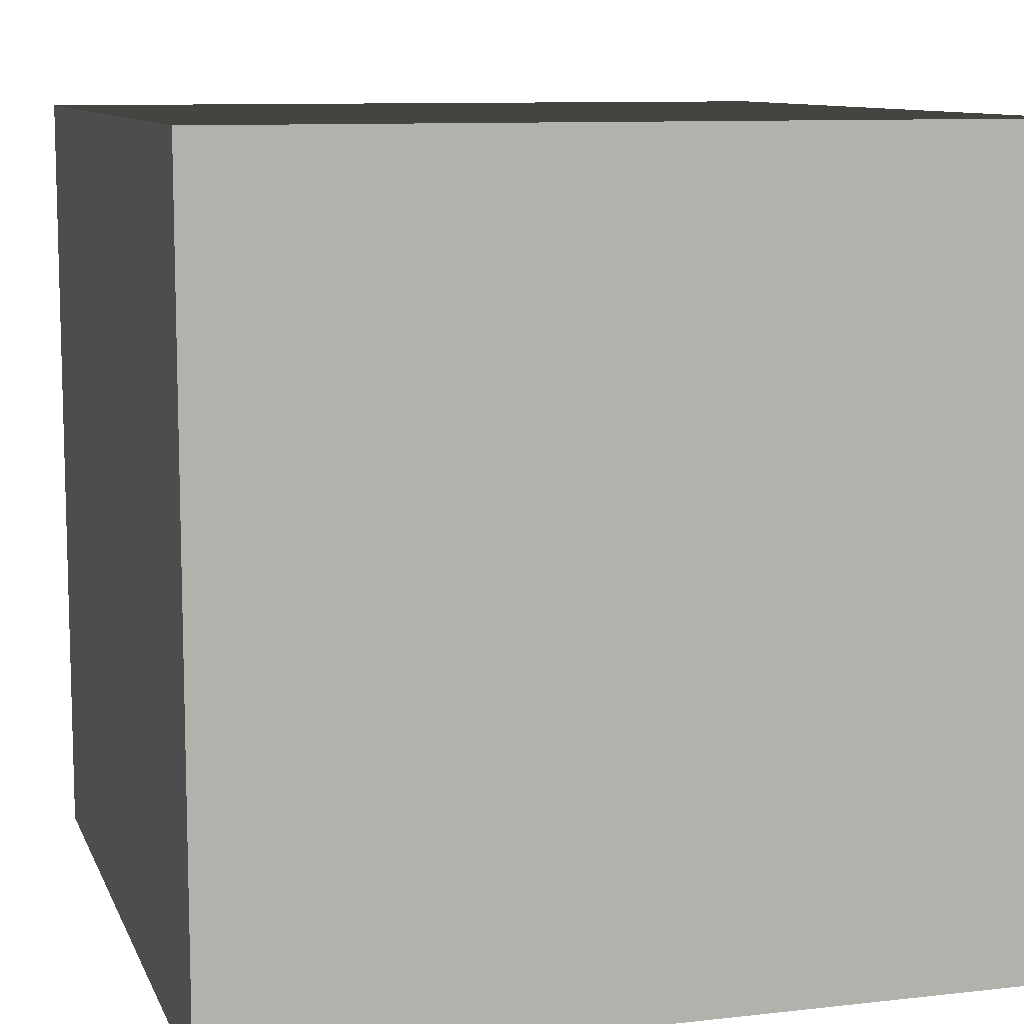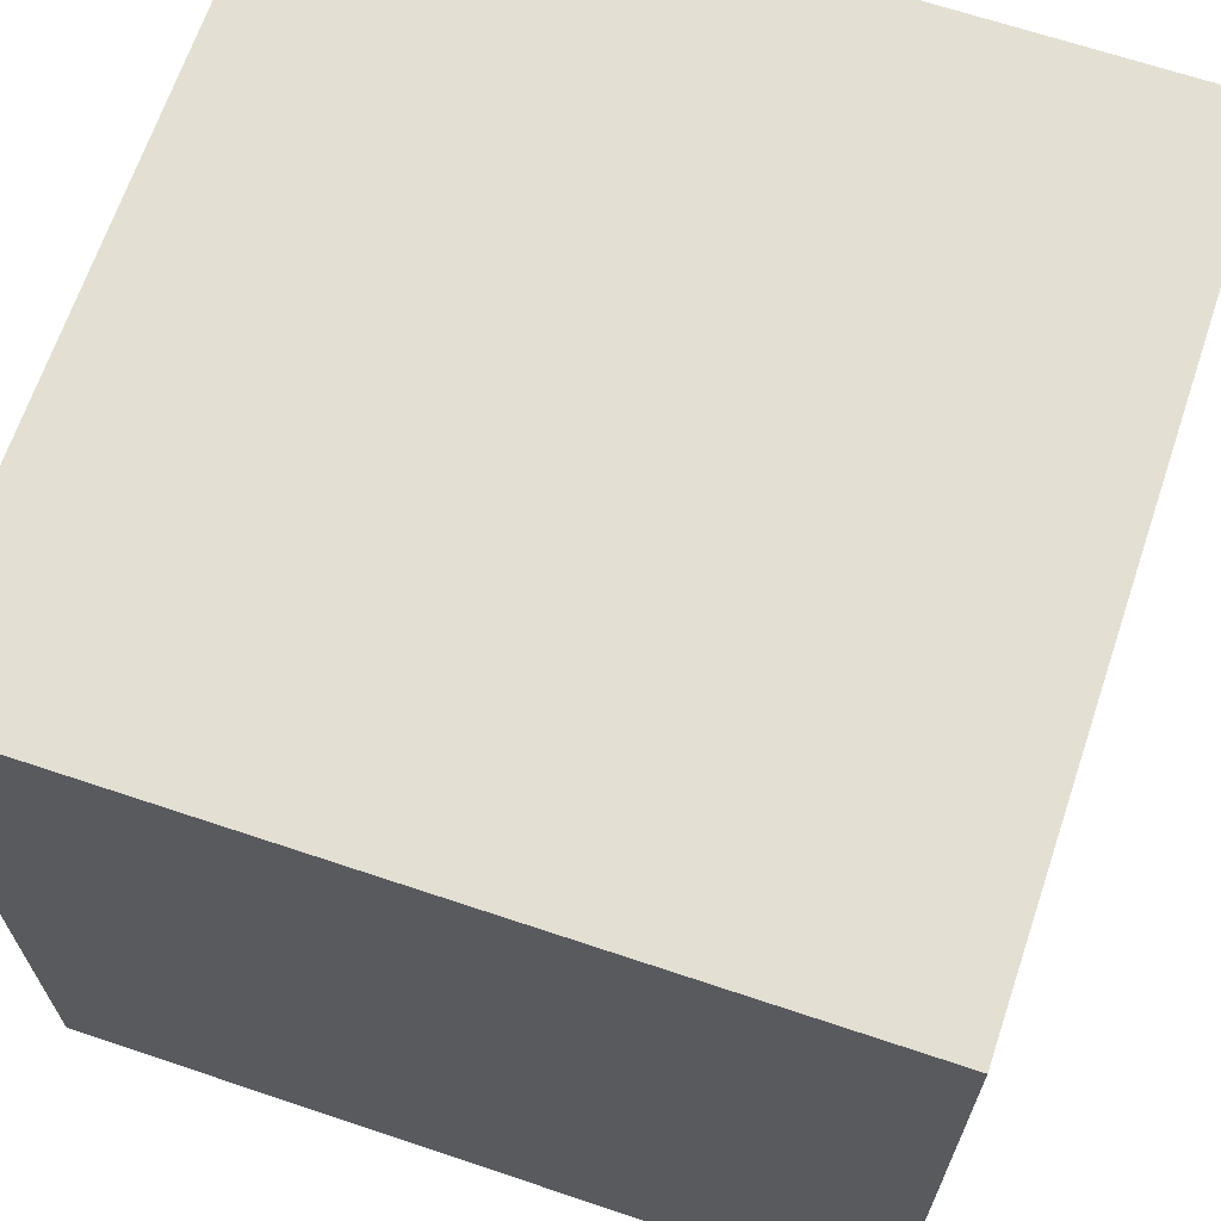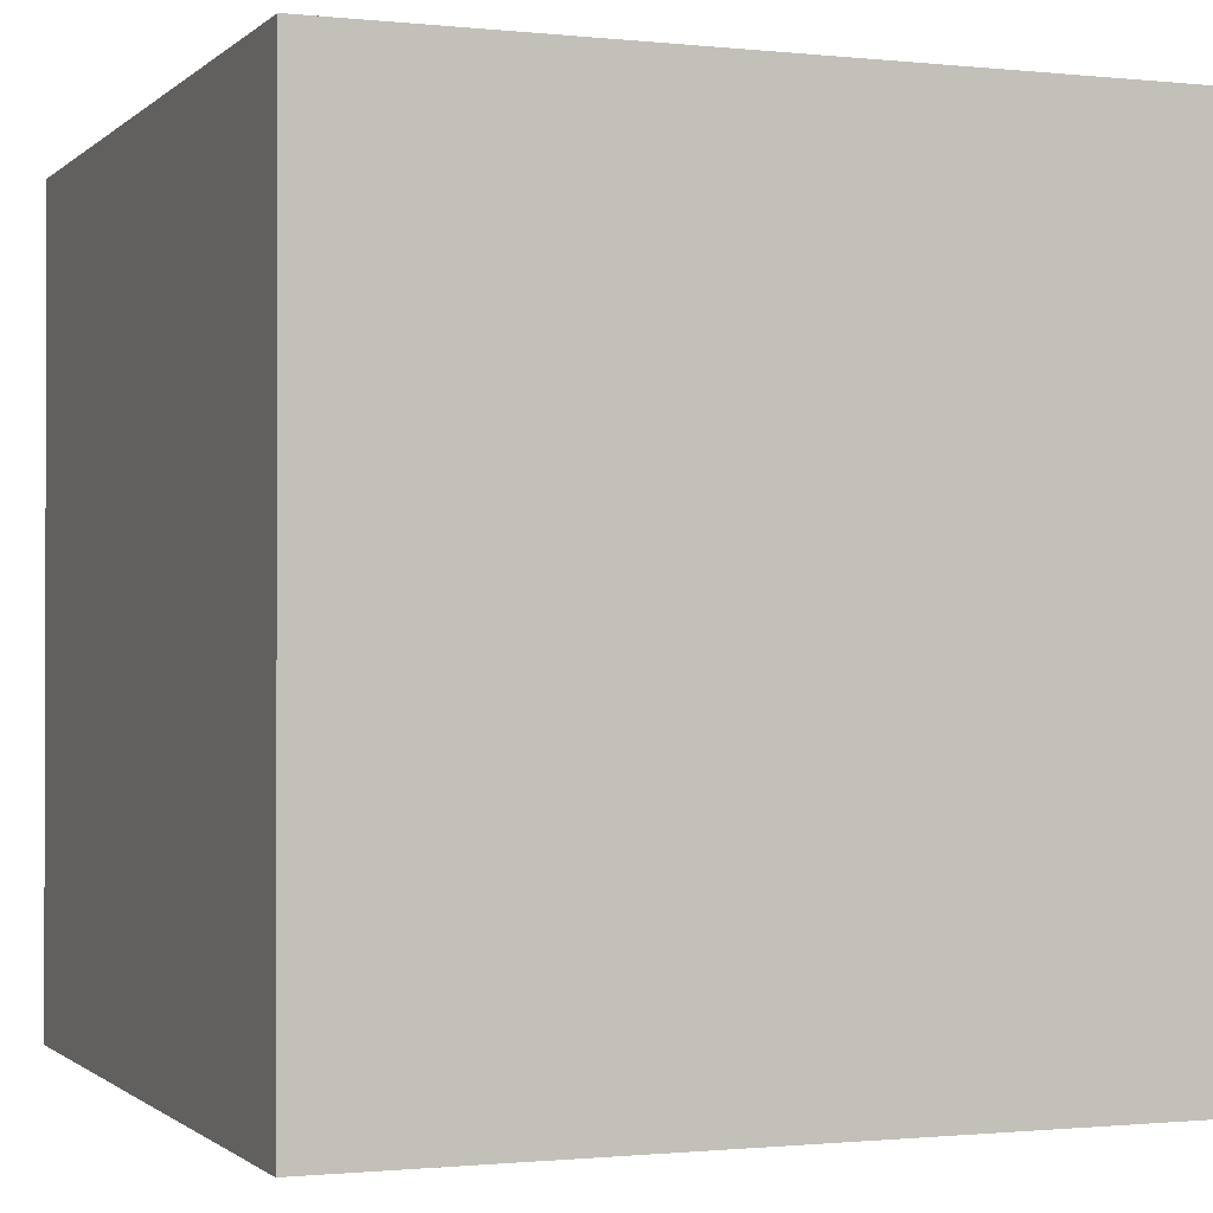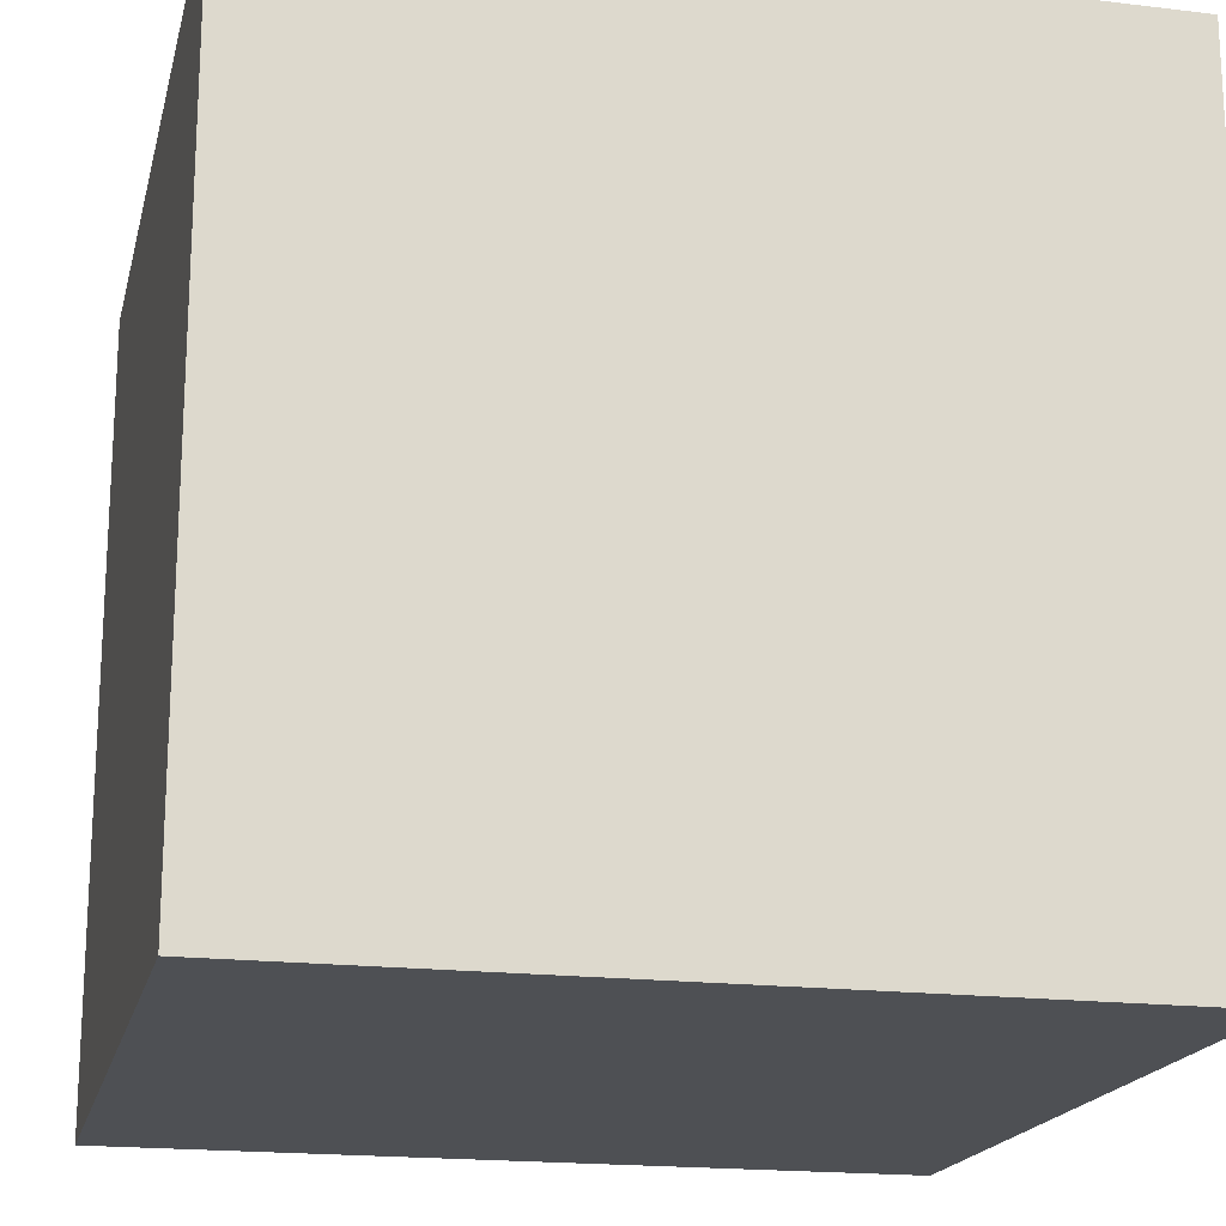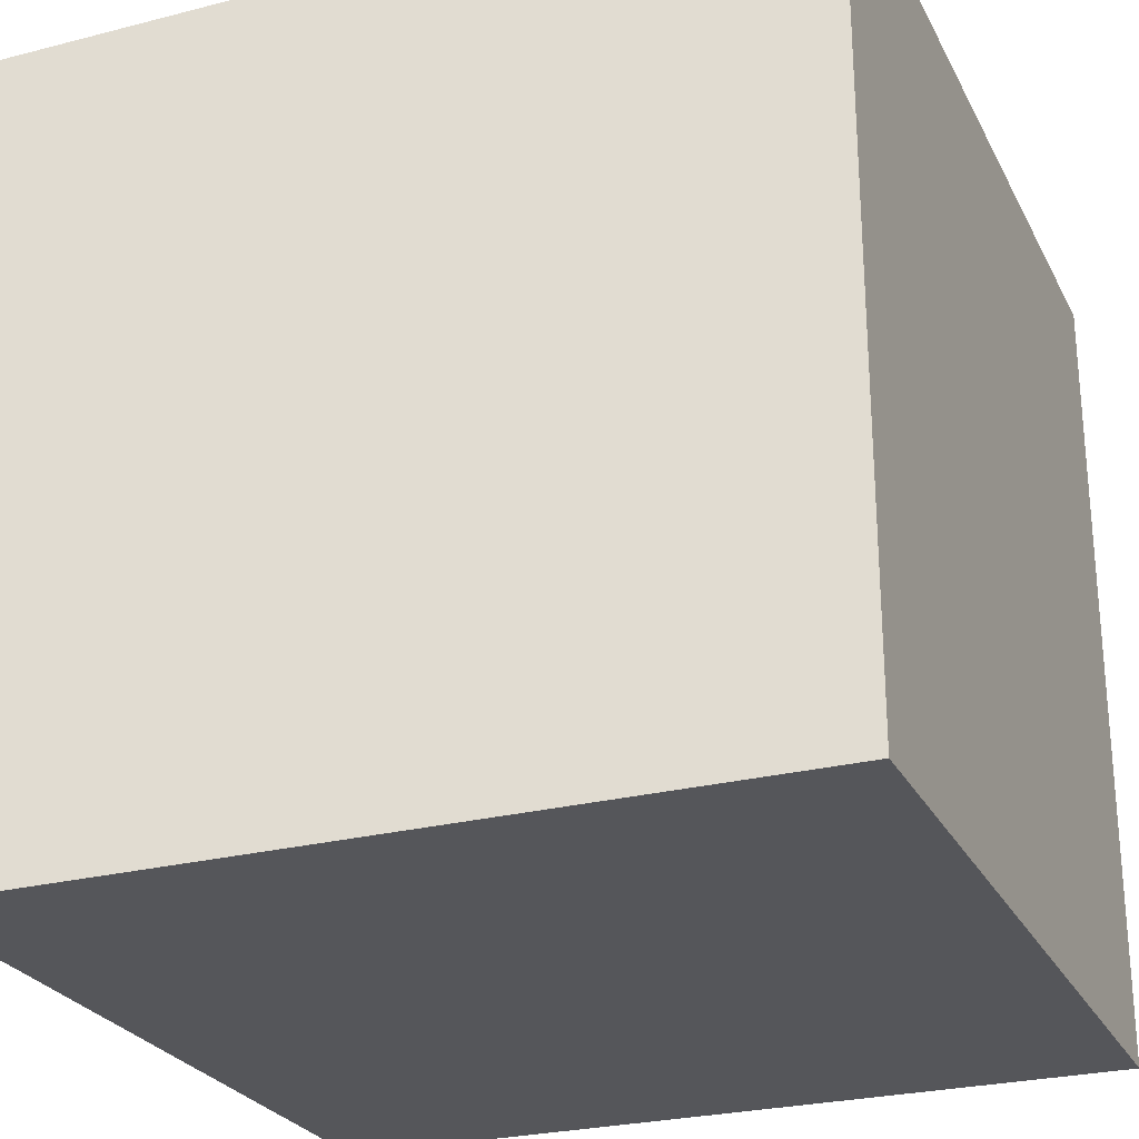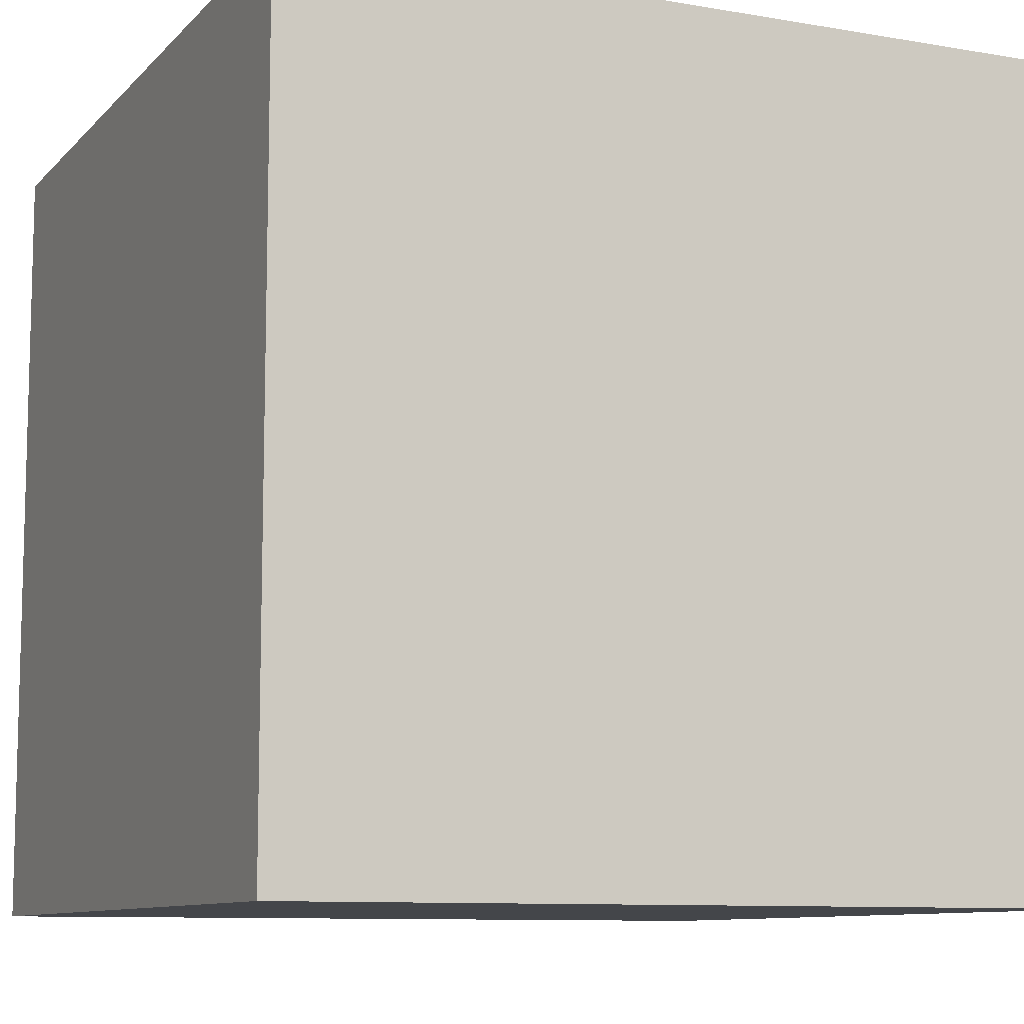
<metadata>
{"format":"obj","ext":"obj","renderer":"f3d","projection":"perspective","resolution":1024,"background":"white","views":[{"elev":9.9,"azim":-106.3,"up":"+Z"},{"elev":66.9,"azim":108.6,"up":"+Y"},{"elev":-1.0,"azim":158.6,"up":"+Y"},{"elev":-18.6,"azim":167.0,"up":"+Z"},{"elev":-26.1,"azim":22.1,"up":"+Y"},{"elev":-9.6,"azim":-114.2,"up":"+Z"}]}
</metadata>
<code>
v 0 2 2
v 0 0 2
v 2 0 2
v 2 2 2
v 0 2 0
v 0 0 0
v 2 0 0
v 2 2 0
f 1 2 3
f 1 3 4
f 8 7 6
f 8 6 5
f 4 3 7
f 4 7 8
f 5 1 4
f 5 4 8
f 5 6 2
f 5 2 1
f 2 6 7
f 2 7 3

</code>
